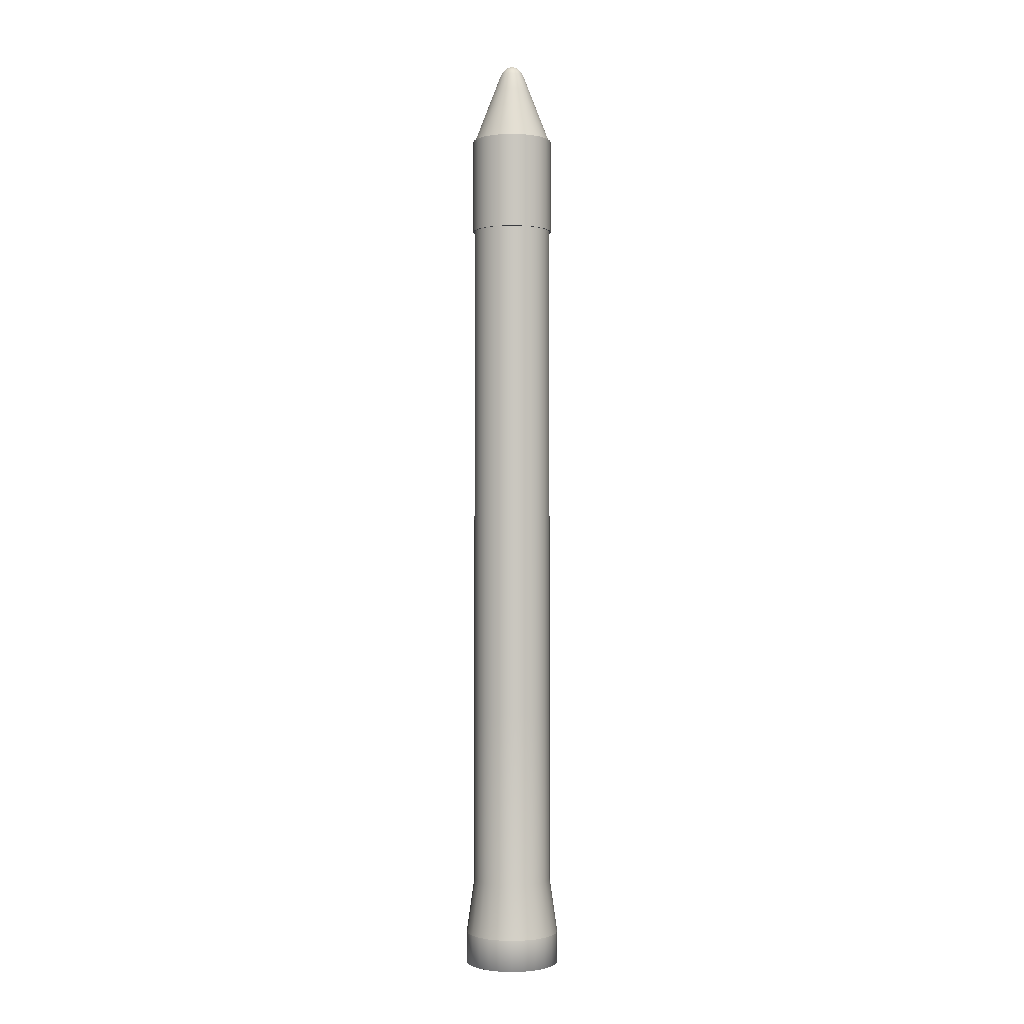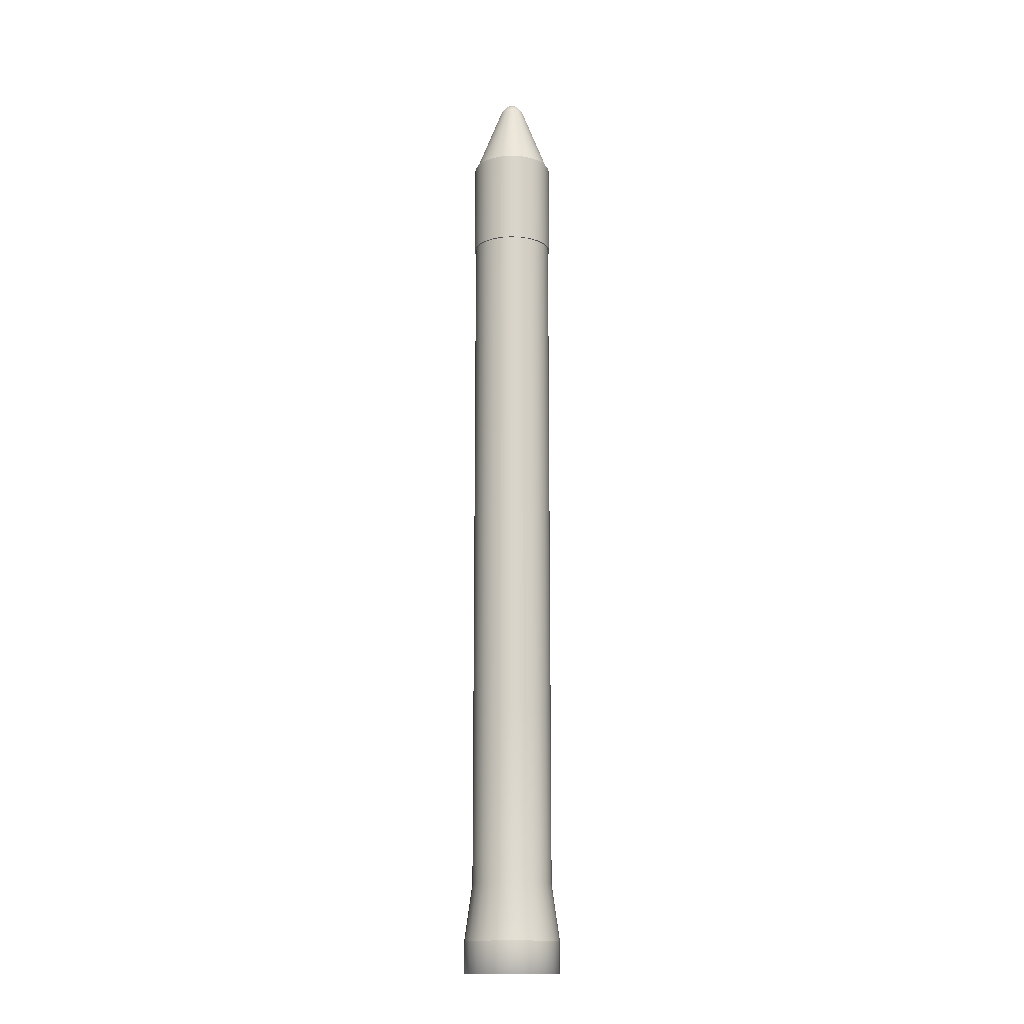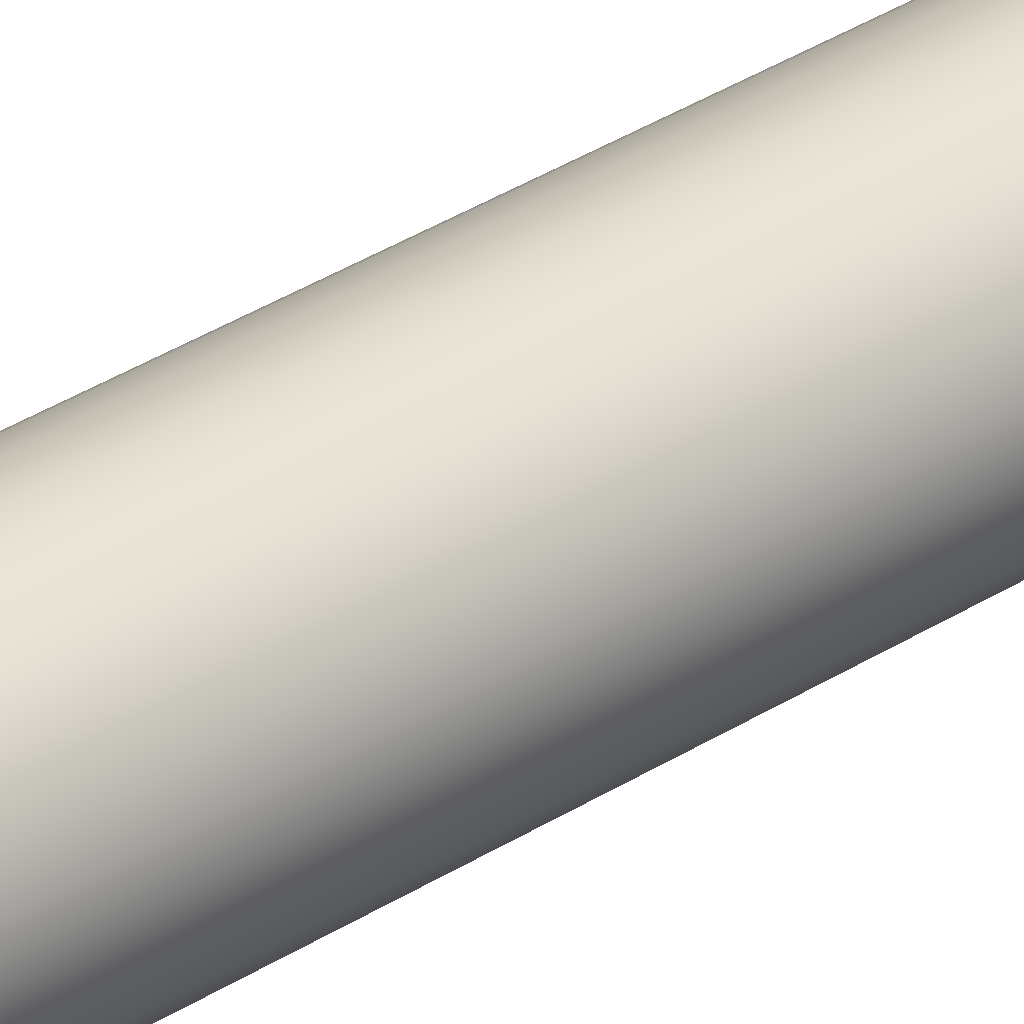
<metadata>
{"format":"obj","ext":"obj","renderer":"f3d","projection":"perspective","resolution":1024,"background":"white","views":[{"elev":-1.0,"azim":-59.9,"up":"+Y"},{"elev":-14.9,"azim":-164.0,"up":"+Y"},{"elev":32.5,"azim":-132.4,"up":"+Z"}]}
</metadata>
<code>
o Cylinder11
v 8.42 -5.25 -1.258e-17
v 8.399 -5.25 0.1618
v 8.336 -5.25 0.3125
v 8.237 -5.25 0.4419
v 8.108 -5.25 0.5413
v 7.957 -5.25 0.6037
v 7.795 -5.25 0.625
v 7.633 -5.25 0.6037
v 7.483 -5.25 0.5413
v 7.353 -5.25 0.4419
v 7.254 -5.25 0.3125
v 7.191 -5.25 0.1618
v 7.17 -5.25 6.396e-17
v 7.191 -5.25 -0.1618
v 7.254 -5.25 -0.3125
v 7.353 -5.25 -0.4419
v 7.483 -5.25 -0.5413
v 7.633 -5.25 -0.6037
v 7.795 -5.25 -0.625
v 7.957 -5.25 -0.6037
v 8.108 -5.25 -0.5413
v 8.237 -5.25 -0.4419
v 8.336 -5.25 -0.3125
v 8.399 -5.25 -0.1618
v 8.42 -8 -1.258e-17
v 8.399 -8 0.1618
v 8.336 -8 0.3125
v 8.237 -8 0.4419
v 8.108 -8 0.5413
v 7.957 -8 0.6037
v 7.795 -8 0.625
v 7.633 -8 0.6037
v 7.483 -8 0.5413
v 7.353 -8 0.4419
v 7.254 -8 0.3125
v 7.191 -8 0.1618
v 7.17 -8 6.396e-17
v 7.191 -8 -0.1618
v 7.254 -8 -0.3125
v 7.353 -8 -0.4419
v 7.483 -8 -0.5413
v 7.633 -8 -0.6037
v 7.795 -8 -0.625
v 7.957 -8 -0.6037
v 8.108 -8 -0.5413
v 8.237 -8 -0.4419
v 8.336 -8 -0.3125
v 8.399 -8 -0.1618
v 8.42 -2.75 3.007e-15
v 8.399 -2.75 0.1618
v 8.336 -2.75 0.3125
v 8.237 -2.75 0.4419
v 8.108 -2.75 0.5413
v 7.957 -2.75 0.6037
v 7.795 -2.75 0.625
v 7.633 -2.75 0.6037
v 7.483 -2.75 0.5413
v 7.353 -2.75 0.4419
v 7.254 -2.75 0.3125
v 7.191 -2.75 0.1618
v 7.17 -2.75 3.084e-15
v 7.191 -2.75 -0.1618
v 7.254 -2.75 -0.3125
v 7.353 -2.75 -0.4419
v 7.483 -2.75 -0.5413
v 7.633 -2.75 -0.6037
v 7.795 -2.75 -0.625
v 7.957 -2.75 -0.6037
v 8.108 -2.75 -0.5413
v 8.237 -2.75 -0.4419
v 8.336 -2.75 -0.3125
v 8.399 -2.75 -0.1618
v 8.42 -10.75 -1.258e-17
v 8.399 -10.75 0.1618
v 8.336 -10.75 0.3125
v 8.237 -10.75 0.4419
v 8.108 -10.75 0.5413
v 7.957 -10.75 0.6037
v 7.795 -10.75 0.625
v 7.633 -10.75 0.6037
v 7.483 -10.75 0.5413
v 7.353 -10.75 0.4419
v 7.254 -10.75 0.3125
v 7.191 -10.75 0.1618
v 7.17 -10.75 6.396e-17
v 7.191 -10.75 -0.1618
v 7.254 -10.75 -0.3125
v 7.353 -10.75 -0.4419
v 7.483 -10.75 -0.5413
v 7.633 -10.75 -0.6037
v 7.795 -10.75 -0.625
v 7.957 -10.75 -0.6037
v 8.108 -10.75 -0.5413
v 8.237 -10.75 -0.4419
v 8.336 -10.75 -0.3125
v 8.399 -10.75 -0.1618
v 8.42 -13.5 3.007e-15
v 8.399 -13.5 0.1618
v 8.336 -13.5 0.3125
v 8.237 -13.5 0.4419
v 8.108 -13.5 0.5413
v 7.957 -13.5 0.6037
v 7.795 -13.5 0.625
v 7.633 -13.5 0.6037
v 7.483 -13.5 0.5413
v 7.353 -13.5 0.4419
v 7.254 -13.5 0.3125
v 7.191 -13.5 0.1618
v 7.17 -13.5 3.084e-15
v 7.191 -13.5 -0.1618
v 7.254 -13.5 -0.3125
v 7.353 -13.5 -0.4419
v 7.483 -13.5 -0.5413
v 7.633 -13.5 -0.6037
v 7.795 -13.5 -0.625
v 7.957 -13.5 -0.6037
v 8.108 -13.5 -0.5413
v 8.237 -13.5 -0.4419
v 8.336 -13.5 -0.3125
v 8.399 -13.5 -0.1618
v 8.423 -2.75 0.1682
v 8.445 -2.75 3.008e-15
v 8.423 -2.75 -0.1682
v 8.358 -2.75 -0.325
v 8.255 -2.75 -0.4596
v 8.12 -2.75 -0.5629
v 7.963 -2.75 -0.6279
v 7.795 -2.75 -0.65
v 7.627 -2.75 -0.6279
v 7.47 -2.75 -0.5629
v 7.335 -2.75 -0.4596
v 7.232 -2.75 -0.325
v 7.167 -2.75 -0.1682
v 7.145 -2.75 3.088e-15
v 7.167 -2.75 0.1682
v 7.232 -2.75 0.325
v 7.335 -2.75 0.4596
v 7.47 -2.75 0.5629
v 7.627 -2.75 0.6279
v 7.795 -2.75 0.65
v 7.963 -2.75 0.6279
v 8.12 -2.75 0.5629
v 8.255 -2.75 0.4596
v 8.358 -2.75 0.325
v 8.423 -1.25 0.1682
v 8.445 -1.25 3.008e-15
v 8.423 -1.25 -0.1682
v 8.358 -1.25 -0.325
v 8.255 -1.25 -0.4596
v 8.12 -1.25 -0.5629
v 7.963 -1.25 -0.6279
v 7.795 -1.25 -0.65
v 7.627 -1.25 -0.6279
v 7.47 -1.25 -0.5629
v 7.335 -1.25 -0.4596
v 7.232 -1.25 -0.325
v 7.167 -1.25 -0.1682
v 7.145 -1.25 3.088e-15
v 7.167 -1.25 0.1682
v 7.232 -1.25 0.325
v 7.335 -1.25 0.4596
v 7.47 -1.25 0.5629
v 7.627 -1.25 0.6279
v 7.795 -1.25 0.65
v 7.963 -1.25 0.6279
v 8.12 -1.25 0.5629
v 8.255 -1.25 0.4596
v 8.358 -1.25 0.325
v 8.399 -1.25 0.1618
v 8.42 -1.25 3.007e-15
v 8.399 -1.25 -0.1618
v 8.336 -1.25 -0.3125
v 8.237 -1.25 -0.4419
v 8.108 -1.25 -0.5413
v 7.957 -1.25 -0.6037
v 7.795 -1.25 -0.625
v 7.633 -1.25 -0.6037
v 7.483 -1.25 -0.5413
v 7.353 -1.25 -0.4419
v 7.254 -1.25 -0.3125
v 7.191 -1.25 -0.1618
v 7.17 -1.25 3.083e-15
v 7.191 -1.25 0.1618
v 7.254 -1.25 0.3125
v 7.353 -1.25 0.4419
v 7.483 -1.25 0.5413
v 7.633 -1.25 0.6037
v 7.795 -1.25 0.625
v 7.957 -1.25 0.6037
v 8.108 -1.25 0.5413
v 8.237 -1.25 0.4419
v 8.336 -1.25 0.3125
v 8.545 -14.38 3e-15
v 8.52 -14.38 0.1941
v 8.445 -14.38 0.375
v 8.325 -14.38 0.5303
v 8.17 -14.38 0.6495
v 7.989 -14.38 0.7244
v 7.795 -14.38 0.75
v 7.601 -14.38 0.7244
v 7.42 -14.38 0.6495
v 7.265 -14.38 0.5303
v 7.146 -14.38 0.375
v 7.071 -14.38 0.1941
v 7.045 -14.38 3.092e-15
v 7.071 -14.38 -0.1941
v 7.146 -14.38 -0.375
v 7.265 -14.38 -0.5303
v 7.42 -14.38 -0.6495
v 7.601 -14.38 -0.7244
v 7.795 -14.38 -0.75
v 7.989 -14.38 -0.7244
v 8.17 -14.38 -0.6495
v 8.325 -14.38 -0.5303
v 8.445 -14.38 -0.375
v 8.52 -14.38 -0.1941
v 7.976 -0.125 0.04853
v 7.983 -0.125 3.001e-15
v 7.976 -0.125 -0.04853
v 7.957 -0.125 -0.09375
v 7.928 -0.125 -0.1326
v 7.889 -0.125 -0.1624
v 7.844 -0.125 -0.1811
v 7.795 -0.125 -0.1875
v 7.747 -0.125 -0.1811
v 7.701 -0.125 -0.1624
v 7.663 -0.125 -0.1326
v 7.633 -0.125 -0.09375
v 7.614 -0.125 -0.04853
v 7.608 -0.125 3.024e-15
v 7.614 -0.125 0.04853
v 7.633 -0.125 0.09375
v 7.663 -0.125 0.1326
v 7.701 -0.125 0.1624
v 7.747 -0.125 0.1811
v 7.795 -0.125 0.1875
v 7.844 -0.125 0.1811
v 7.889 -0.125 0.1624
v 7.928 -0.125 0.1326
v 7.957 -0.125 0.09375
v 7.795 0.025 3.021e-15
v 7.915 -0.0501 0.06942
v 7.893 -0.0501 0.09817
v 7.865 -0.0501 0.1202
v 7.831 -0.0501 0.1341
v 7.795 -0.0501 0.1388
v 7.759 -0.0501 0.1341
v 7.726 -0.0501 0.1202
v 7.697 -0.0501 0.09817
v 7.675 -0.0501 0.06942
v 7.661 -0.0501 0.03593
v 7.656 -0.0501 3.021e-15
v 7.661 -0.0501 -0.03593
v 7.675 -0.0501 -0.06942
v 7.697 -0.0501 -0.09817
v 7.726 -0.0501 -0.1202
v 7.759 -0.0501 -0.1341
v 7.795 -0.0501 -0.1388
v 7.831 -0.0501 -0.1341
v 7.865 -0.0501 -0.1202
v 7.893 -0.0501 -0.09817
v 7.915 -0.0501 -0.06942
v 7.929 -0.0501 -0.03593
v 7.934 -0.0501 3.01e-15
v 7.929 -0.0501 0.03593
v 7.869 -0.0001048 0.01976
v 7.871 -0.0001048 3.016e-15
v 7.869 -0.0001048 -0.01976
v 7.861 -0.0001048 -0.03817
v 7.849 -0.0001048 -0.05397
v 7.833 -0.0001048 -0.0661
v 7.815 -0.0001048 -0.07373
v 7.795 -0.0001048 -0.07633
v 7.775 -0.0001048 -0.07373
v 7.757 -0.0001048 -0.0661
v 7.741 -0.0001048 -0.05397
v 7.729 -0.0001048 -0.03817
v 7.721 -0.0001048 -0.01976
v 7.719 -0.0001048 3.038e-15
v 7.721 -0.0001048 0.01976
v 7.729 -0.0001048 0.03817
v 7.741 -0.0001048 0.05397
v 7.757 -0.0001048 0.0661
v 7.775 -0.0001048 0.07373
v 7.795 -0.0001048 0.07633
v 7.815 -0.0001048 0.07373
v 7.833 -0.0001048 0.0661
v 7.849 -0.0001048 0.05397
v 7.861 -0.0001048 0.03817
v 8.242 -0.9688 0.2578
v 8.16 -0.9688 0.3646
v 8.053 -0.9688 0.4465
v 7.929 -0.9688 0.4981
v 7.795 -0.9688 0.5156
v 7.662 -0.9688 0.4981
v 7.537 -0.9688 0.4465
v 7.431 -0.9688 0.3646
v 7.349 -0.9688 0.2578
v 7.297 -0.9688 0.1335
v 7.279 -0.9688 3.069e-15
v 7.297 -0.9688 -0.1335
v 7.349 -0.9688 -0.2578
v 7.431 -0.9688 -0.3646
v 7.537 -0.9688 -0.4465
v 7.662 -0.9688 -0.4981
v 7.795 -0.9688 -0.5156
v 7.929 -0.9688 -0.4981
v 8.053 -0.9688 -0.4465
v 8.16 -0.9688 -0.3646
v 8.242 -0.9688 -0.2578
v 8.293 -0.9688 -0.1335
v 8.311 -0.9688 3.005e-15
v 8.293 -0.9688 0.1335
v 8.188 -0.6875 0.1051
v 8.201 -0.6875 3.004e-15
v 8.188 -0.6875 -0.1051
v 8.147 -0.6875 -0.2031
v 8.082 -0.6875 -0.2873
v 7.998 -0.6875 -0.3518
v 7.9 -0.6875 -0.3924
v 7.795 -0.6875 -0.4062
v 7.69 -0.6875 -0.3924
v 7.592 -0.6875 -0.3518
v 7.508 -0.6875 -0.2873
v 7.443 -0.6875 -0.2031
v 7.403 -0.6875 -0.1051
v 7.389 -0.6875 3.054e-15
v 7.403 -0.6875 0.1051
v 7.443 -0.6875 0.2031
v 7.508 -0.6875 0.2873
v 7.592 -0.6875 0.3518
v 7.69 -0.6875 0.3924
v 7.795 -0.6875 0.4062
v 7.9 -0.6875 0.3924
v 7.998 -0.6875 0.3518
v 8.082 -0.6875 0.2873
v 8.147 -0.6875 0.2031
v 8.052 -0.4062 0.1484
v 8.005 -0.4062 0.2099
v 7.944 -0.4062 0.2571
v 7.872 -0.4062 0.2868
v 7.795 -0.4062 0.2969
v 7.718 -0.4062 0.2868
v 7.647 -0.4062 0.2571
v 7.585 -0.4062 0.2099
v 7.538 -0.4062 0.1484
v 7.508 -0.4062 0.07684
v 7.498 -0.4062 3.039e-15
v 7.508 -0.4062 -0.07684
v 7.538 -0.4062 -0.1484
v 7.585 -0.4062 -0.2099
v 7.647 -0.4062 -0.2571
v 7.718 -0.4062 -0.2868
v 7.795 -0.4062 -0.2969
v 7.872 -0.4062 -0.2868
v 7.944 -0.4062 -0.2571
v 8.005 -0.4062 -0.2099
v 8.052 -0.4062 -0.1484
v 8.082 -0.4062 -0.07684
v 8.092 -0.4062 3.003e-15
v 8.082 -0.4062 0.07684
v 8.545 -14.88 3e-15
v 8.52 -14.88 0.1941
v 8.445 -14.88 0.375
v 8.325 -14.88 0.5303
v 8.17 -14.88 0.6495
v 7.989 -14.88 0.7244
v 7.795 -14.88 0.75
v 7.601 -14.88 0.7244
v 7.42 -14.88 0.6495
v 7.265 -14.88 0.5303
v 7.146 -14.88 0.375
v 7.071 -14.88 0.1941
v 7.045 -14.88 3.092e-15
v 7.071 -14.88 -0.1941
v 7.146 -14.88 -0.375
v 7.265 -14.88 -0.5303
v 7.42 -14.88 -0.6495
v 7.601 -14.88 -0.7244
v 7.795 -14.88 -0.75
v 7.989 -14.88 -0.7244
v 8.17 -14.88 -0.6495
v 8.325 -14.88 -0.5303
v 8.445 -14.88 -0.375
v 8.52 -14.88 -0.1941
g Cylinder11_default
f 49 122 121 50
f 50 121 144 51
f 51 144 143 52
f 52 143 142 53
f 53 142 141 54
f 54 141 140 55
f 55 140 139 56
f 56 139 138 57
f 57 138 137 58
f 58 137 136 59
f 59 136 135 60
f 60 135 134 61
f 61 134 133 62
f 62 133 132 63
f 63 132 131 64
f 64 131 130 65
f 65 130 129 66
f 66 129 128 67
f 67 128 127 68
f 68 127 126 69
f 69 126 125 70
f 70 125 124 71
f 71 124 123 72
f 72 123 122 49
f 145 169 192 168
f 146 170 169 145
f 147 171 170 146
f 148 172 171 147
f 149 173 172 148
f 150 174 173 149
f 151 175 174 150
f 152 176 175 151
f 153 177 176 152
f 154 178 177 153
f 155 179 178 154
f 156 180 179 155
f 157 181 180 156
f 158 182 181 157
f 159 183 182 158
f 160 184 183 159
f 161 185 184 160
f 162 186 185 161
f 163 187 186 162
f 164 188 187 163
f 165 189 188 164
f 166 190 189 165
f 167 191 190 166
f 168 192 191 167
f 193 362 385 216
f 194 363 362 193
f 195 364 363 194
f 196 365 364 195
f 197 366 365 196
f 198 367 366 197
f 199 368 367 198
f 200 369 368 199
f 201 370 369 200
f 202 371 370 201
f 203 372 371 202
f 204 373 372 203
f 205 374 373 204
f 206 375 374 205
f 207 376 375 206
f 208 377 376 207
f 209 378 377 208
f 210 379 378 209
f 211 380 379 210
f 212 381 380 211
f 213 382 381 212
f 214 383 382 213
f 215 384 383 214
f 216 385 384 215
f 363 364 365 366 367 368 369 370 371 372 373 374 375 376 377 378 379 380 381 382 383 384 385 362
f 1 25 48 24
f 1 49 50 2
f 2 26 25 1
f 2 50 51 3
f 3 27 26 2
f 3 51 52 4
f 4 28 27 3
f 4 52 53 5
f 5 29 28 4
f 5 53 54 6
f 6 30 29 5
f 6 54 55 7
f 7 31 30 6
f 7 55 56 8
f 8 32 31 7
f 8 56 57 9
f 9 33 32 8
f 9 57 58 10
f 10 34 33 9
f 10 58 59 11
f 11 35 34 10
f 11 59 60 12
f 12 36 35 11
f 12 60 61 13
f 13 37 36 12
f 13 61 62 14
f 14 38 37 13
f 14 62 63 15
f 15 39 38 14
f 15 63 64 16
f 16 40 39 15
f 16 64 65 17
f 17 41 40 16
f 17 65 66 18
f 18 42 41 17
f 18 66 67 19
f 19 43 42 18
f 19 67 68 20
f 20 44 43 19
f 20 68 69 21
f 21 45 44 20
f 21 69 70 22
f 22 46 45 21
f 22 70 71 23
f 23 47 46 22
f 23 71 72 24
f 24 48 47 23
f 24 72 49 1
f 25 73 96 48
f 26 74 73 25
f 27 75 74 26
f 28 76 75 27
f 29 77 76 28
f 30 78 77 29
f 31 79 78 30
f 32 80 79 31
f 33 81 80 32
f 34 82 81 33
f 35 83 82 34
f 36 84 83 35
f 37 85 84 36
f 38 86 85 37
f 39 87 86 38
f 40 88 87 39
f 41 89 88 40
f 42 90 89 41
f 43 91 90 42
f 44 92 91 43
f 45 93 92 44
f 46 94 93 45
f 47 95 94 46
f 48 96 95 47
f 73 97 120 96
f 74 98 97 73
f 75 99 98 74
f 76 100 99 75
f 77 101 100 76
f 78 102 101 77
f 79 103 102 78
f 80 104 103 79
f 81 105 104 80
f 82 106 105 81
f 83 107 106 82
f 84 108 107 83
f 85 109 108 84
f 86 110 109 85
f 87 111 110 86
f 88 112 111 87
f 89 113 112 88
f 90 114 113 89
f 91 115 114 90
f 92 116 115 91
f 93 117 116 92
f 94 118 117 93
f 95 119 118 94
f 96 120 119 95
f 97 193 216 120
f 98 194 193 97
f 99 195 194 98
f 100 196 195 99
f 101 197 196 100
f 102 198 197 101
f 103 199 198 102
f 104 200 199 103
f 105 201 200 104
f 106 202 201 105
f 107 203 202 106
f 108 204 203 107
f 109 205 204 108
f 110 206 205 109
f 111 207 206 110
f 112 208 207 111
f 113 209 208 112
f 114 210 209 113
f 115 211 210 114
f 116 212 211 115
f 117 213 212 116
f 118 214 213 117
f 119 215 214 118
f 120 216 215 119
f 121 145 168 144
f 122 146 145 121
f 123 147 146 122
f 124 148 147 123
f 125 149 148 124
f 126 150 149 125
f 127 151 150 126
f 128 152 151 127
f 129 153 152 128
f 130 154 153 129
f 131 155 154 130
f 132 156 155 131
f 133 157 156 132
f 134 158 157 133
f 135 159 158 134
f 136 160 159 135
f 137 161 160 136
f 138 162 161 137
f 139 163 162 138
f 140 164 163 139
f 141 165 164 140
f 142 166 165 141
f 143 167 166 142
f 144 168 167 143
f 169 313 290 192
f 170 312 313 169
f 171 311 312 170
f 172 310 311 171
f 173 309 310 172
f 174 308 309 173
f 175 307 308 174
f 176 306 307 175
f 177 305 306 176
f 178 304 305 177
f 179 303 304 178
f 180 302 303 179
f 181 301 302 180
f 182 300 301 181
f 183 299 300 182
f 184 298 299 183
f 185 297 298 184
f 186 296 297 185
f 187 295 296 186
f 188 294 295 187
f 189 293 294 188
f 190 292 293 189
f 191 291 292 190
f 192 290 291 191
f 217 265 242 240
f 217 361 360 218
f 218 264 265 217
f 218 360 359 219
f 219 263 264 218
f 219 359 358 220
f 220 262 263 219
f 220 358 357 221
f 221 261 262 220
f 221 357 356 222
f 222 260 261 221
f 222 356 355 223
f 223 259 260 222
f 223 355 354 224
f 224 258 259 223
f 224 354 353 225
f 225 257 258 224
f 225 353 352 226
f 226 256 257 225
f 226 352 351 227
f 227 255 256 226
f 227 351 350 228
f 228 254 255 227
f 228 350 349 229
f 229 253 254 228
f 229 349 348 230
f 230 252 253 229
f 230 348 347 231
f 231 251 252 230
f 231 347 346 232
f 232 250 251 231
f 232 346 345 233
f 233 249 250 232
f 233 345 344 234
f 234 248 249 233
f 234 344 343 235
f 235 247 248 234
f 235 343 342 236
f 236 246 247 235
f 236 342 341 237
f 237 245 246 236
f 237 341 340 238
f 238 244 245 237
f 238 340 339 239
f 239 243 244 238
f 239 339 338 240
f 240 242 243 239
f 240 338 361 217
f 241 289 266
f 242 265 266 289
f 266 267 241
f 267 266 265 264
f 267 268 241
f 268 267 264 263
f 268 269 241
f 269 268 263 262
f 269 270 241
f 270 269 262 261
f 270 271 241
f 271 270 261 260
f 271 272 241
f 272 271 260 259
f 272 273 241
f 273 272 259 258
f 273 274 241
f 274 273 258 257
f 274 275 241
f 275 274 257 256
f 275 276 241
f 276 275 256 255
f 276 277 241
f 277 276 255 254
f 277 278 241
f 278 277 254 253
f 278 279 241
f 279 278 253 252
f 279 280 241
f 280 279 252 251
f 280 281 241
f 281 280 251 250
f 281 282 241
f 282 281 250 249
f 282 283 241
f 283 282 249 248
f 283 284 241
f 284 283 248 247
f 284 285 241
f 285 284 247 246
f 285 286 241
f 286 285 246 245
f 286 287 241
f 287 286 245 244
f 287 288 241
f 288 287 244 243
f 288 289 241
f 289 288 243 242
f 290 313 314 337
f 314 315 360 361
f 315 314 313 312
f 315 316 359 360
f 316 315 312 311
f 316 317 358 359
f 317 316 311 310
f 317 318 357 358
f 318 317 310 309
f 318 319 356 357
f 319 318 309 308
f 319 320 355 356
f 320 319 308 307
f 320 321 354 355
f 321 320 307 306
f 321 322 353 354
f 322 321 306 305
f 322 323 352 353
f 323 322 305 304
f 323 324 351 352
f 324 323 304 303
f 324 325 350 351
f 325 324 303 302
f 325 326 349 350
f 326 325 302 301
f 326 327 348 349
f 327 326 301 300
f 327 328 347 348
f 328 327 300 299
f 328 329 346 347
f 329 328 299 298
f 329 330 345 346
f 330 329 298 297
f 330 331 344 345
f 331 330 297 296
f 331 332 343 344
f 332 331 296 295
f 332 333 342 343
f 333 332 295 294
f 333 334 341 342
f 334 333 294 293
f 334 335 340 341
f 335 334 293 292
f 335 336 339 340
f 336 335 292 291
f 336 337 338 339
f 337 336 291 290
f 361 338 337 314

</code>
